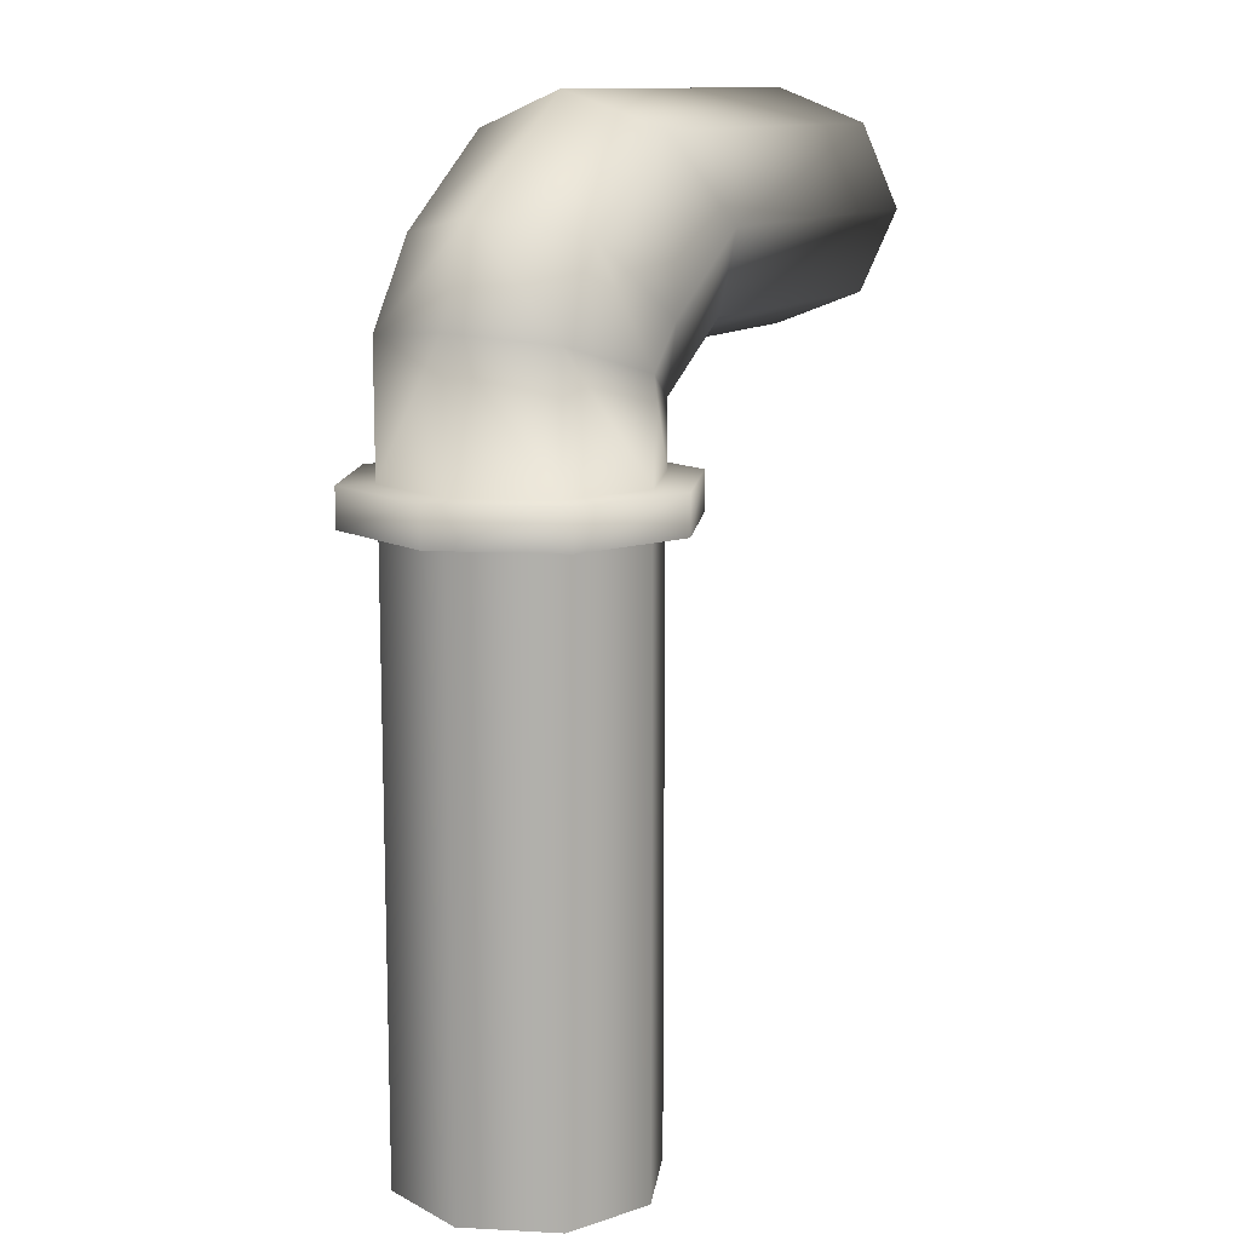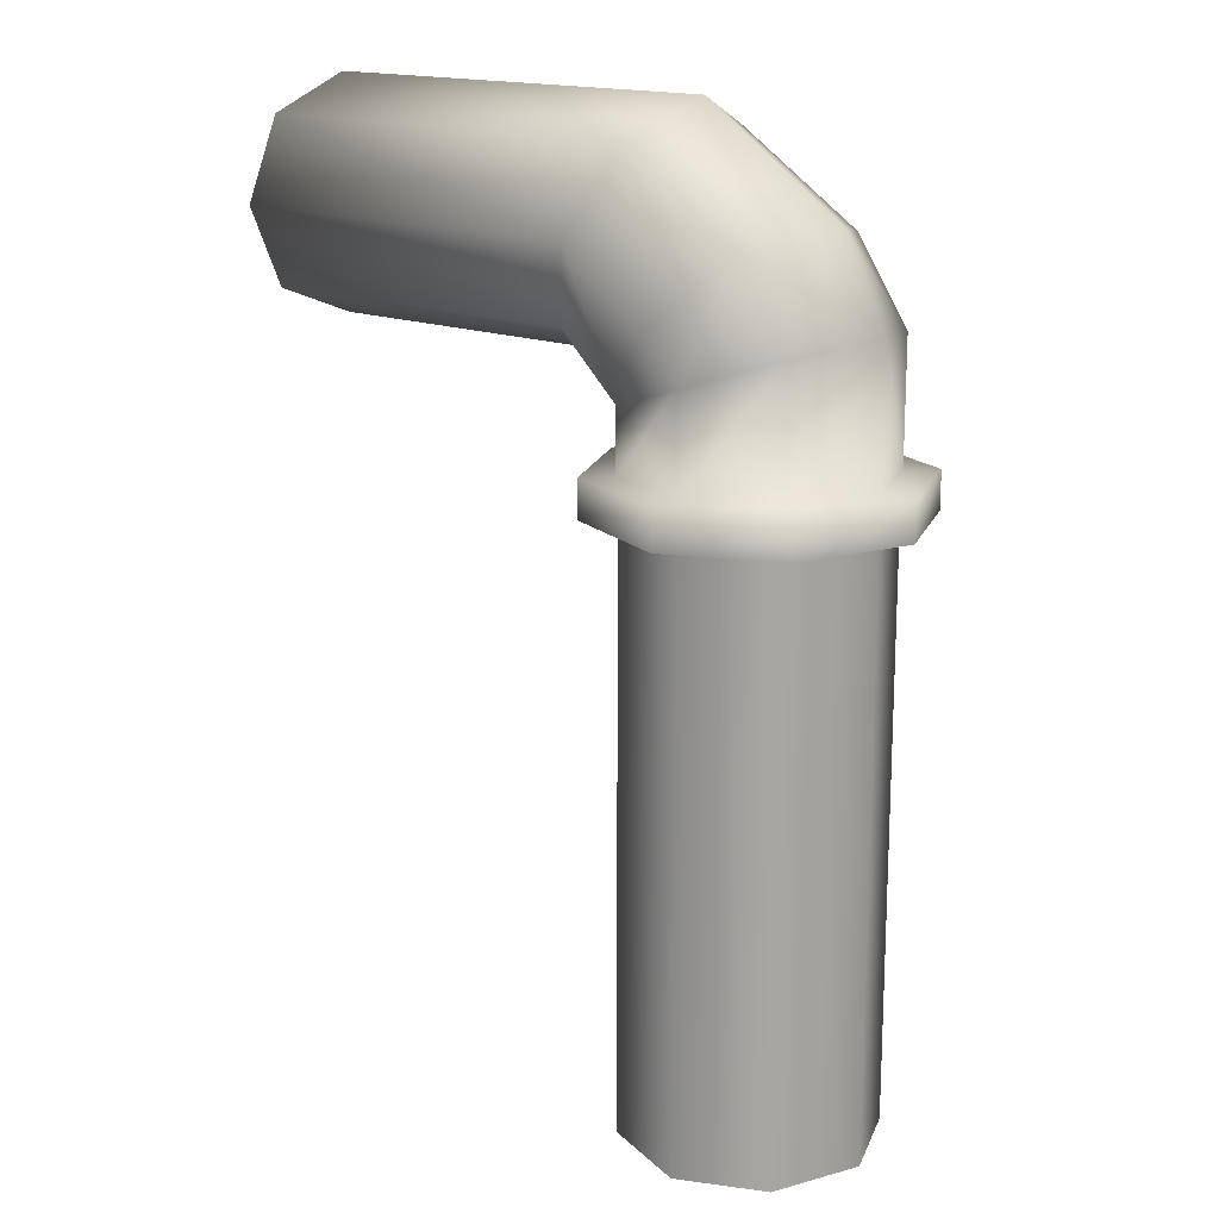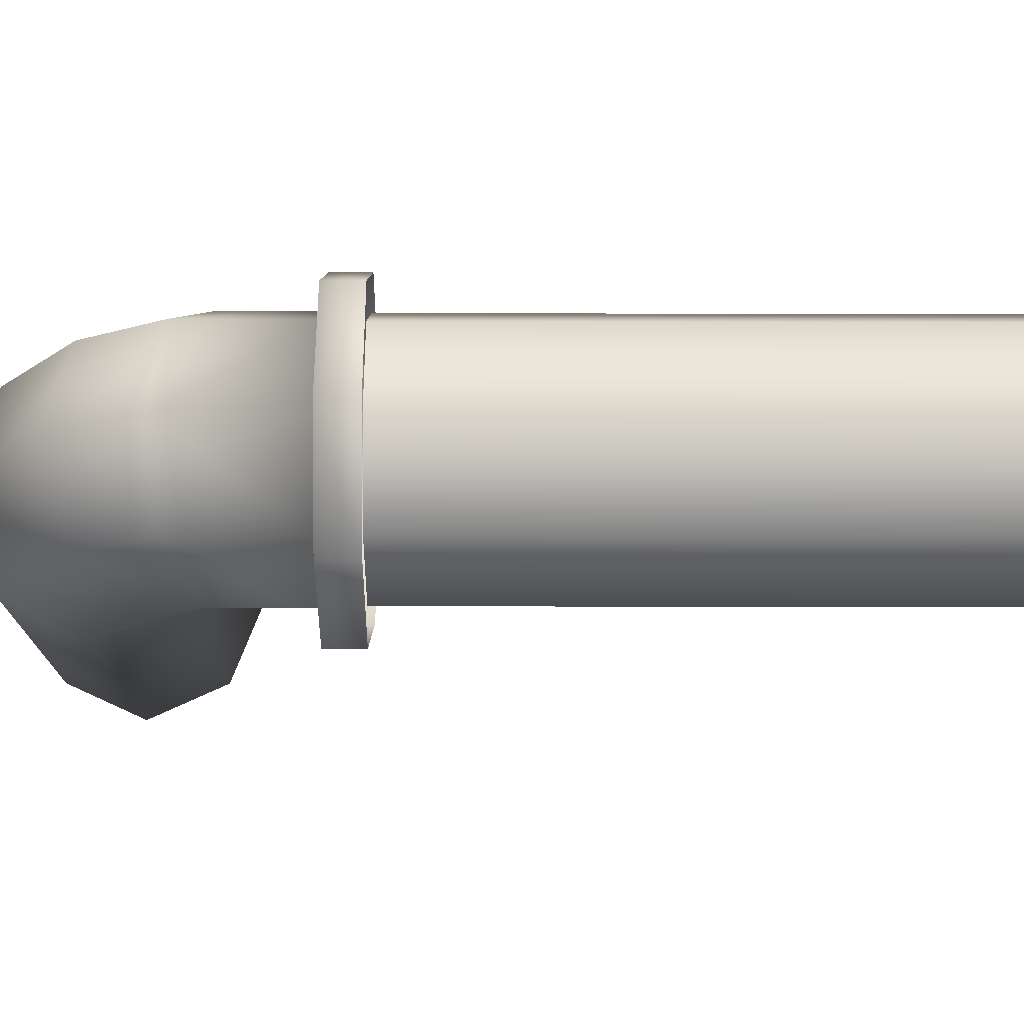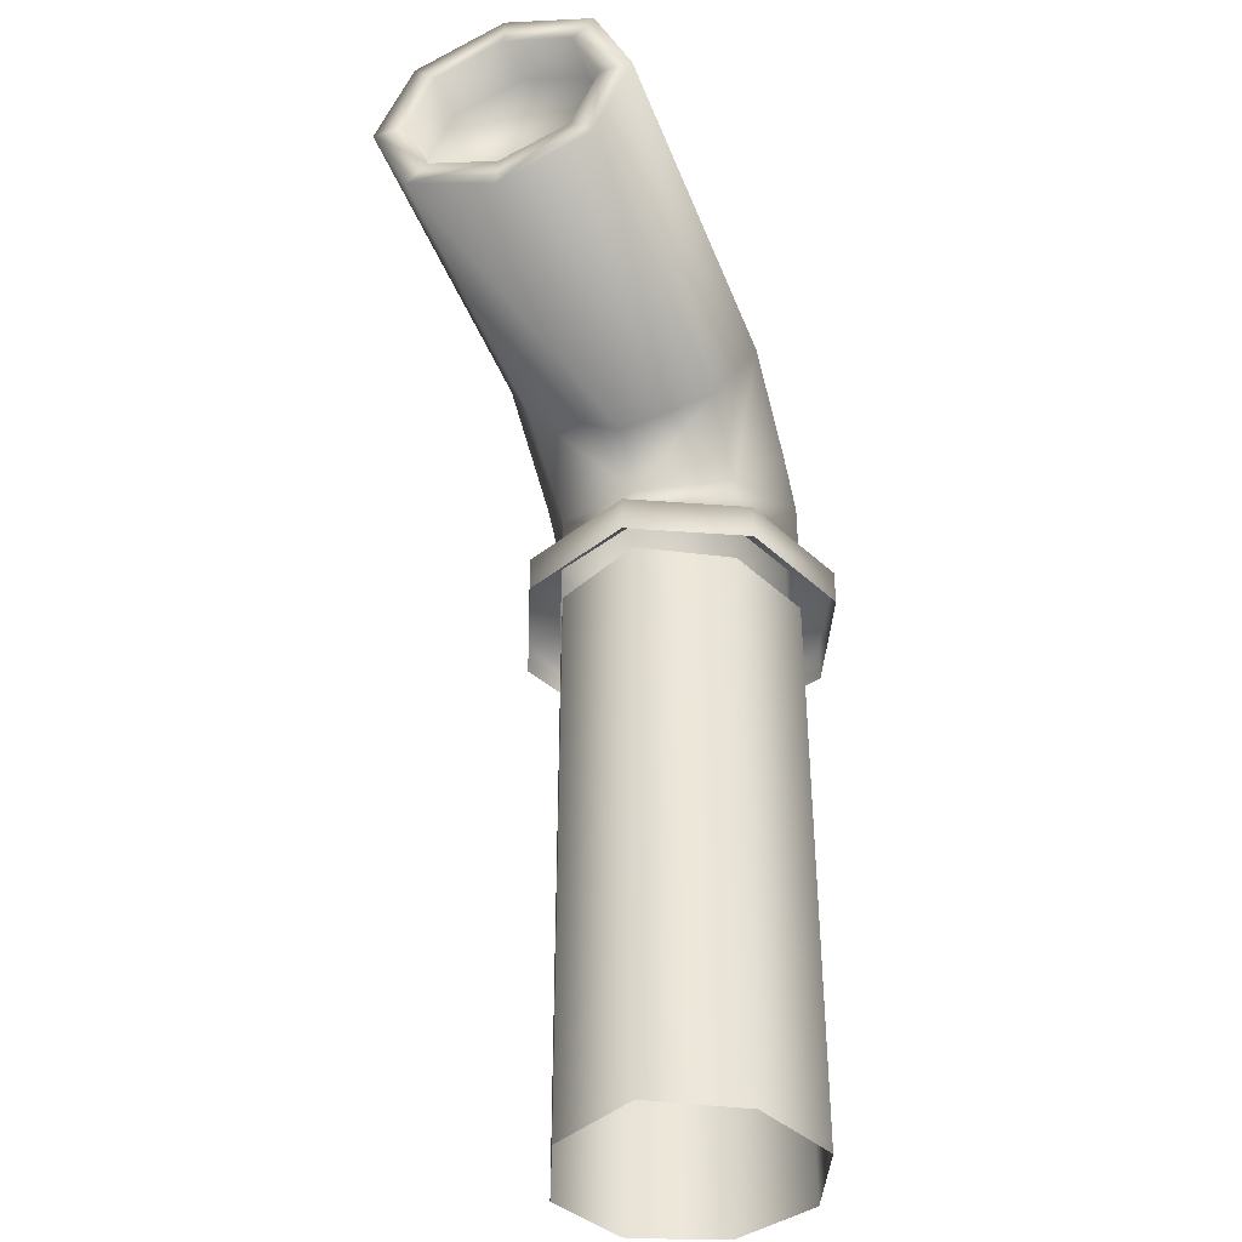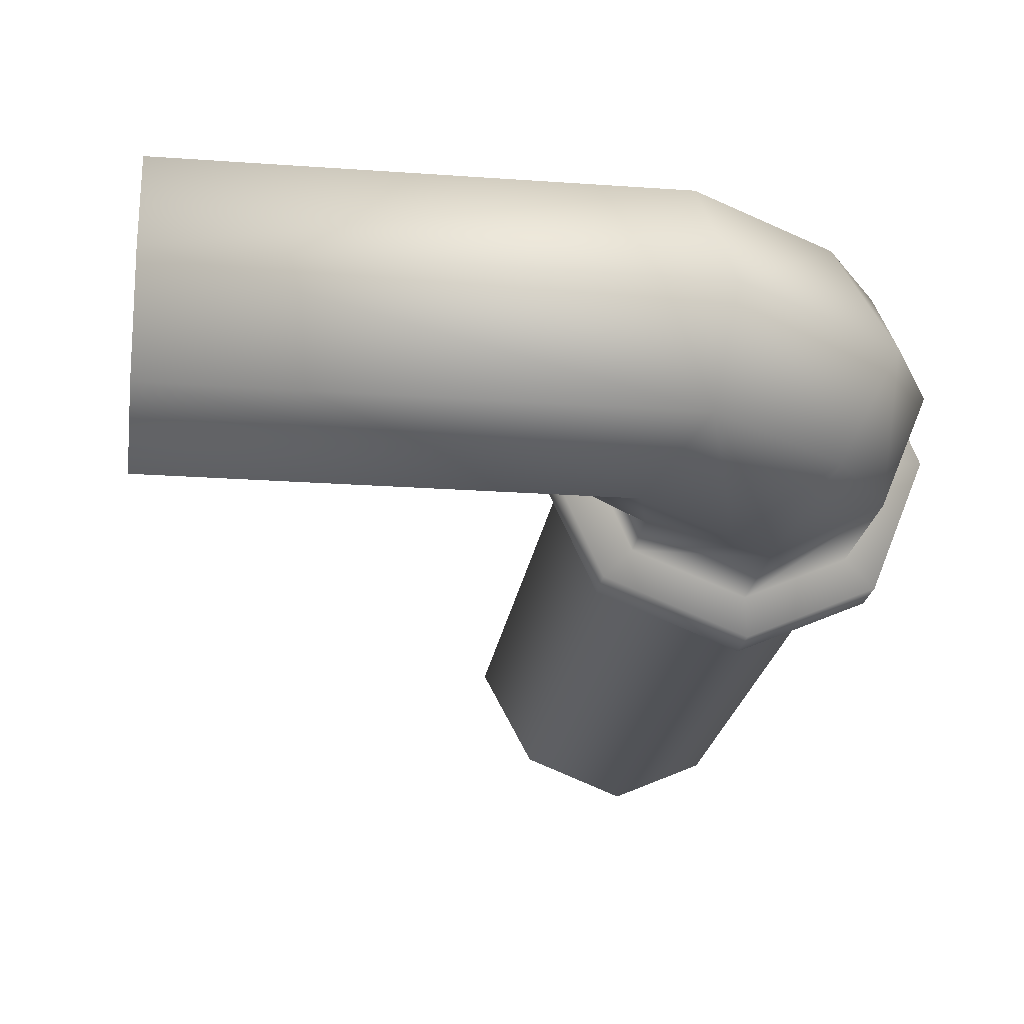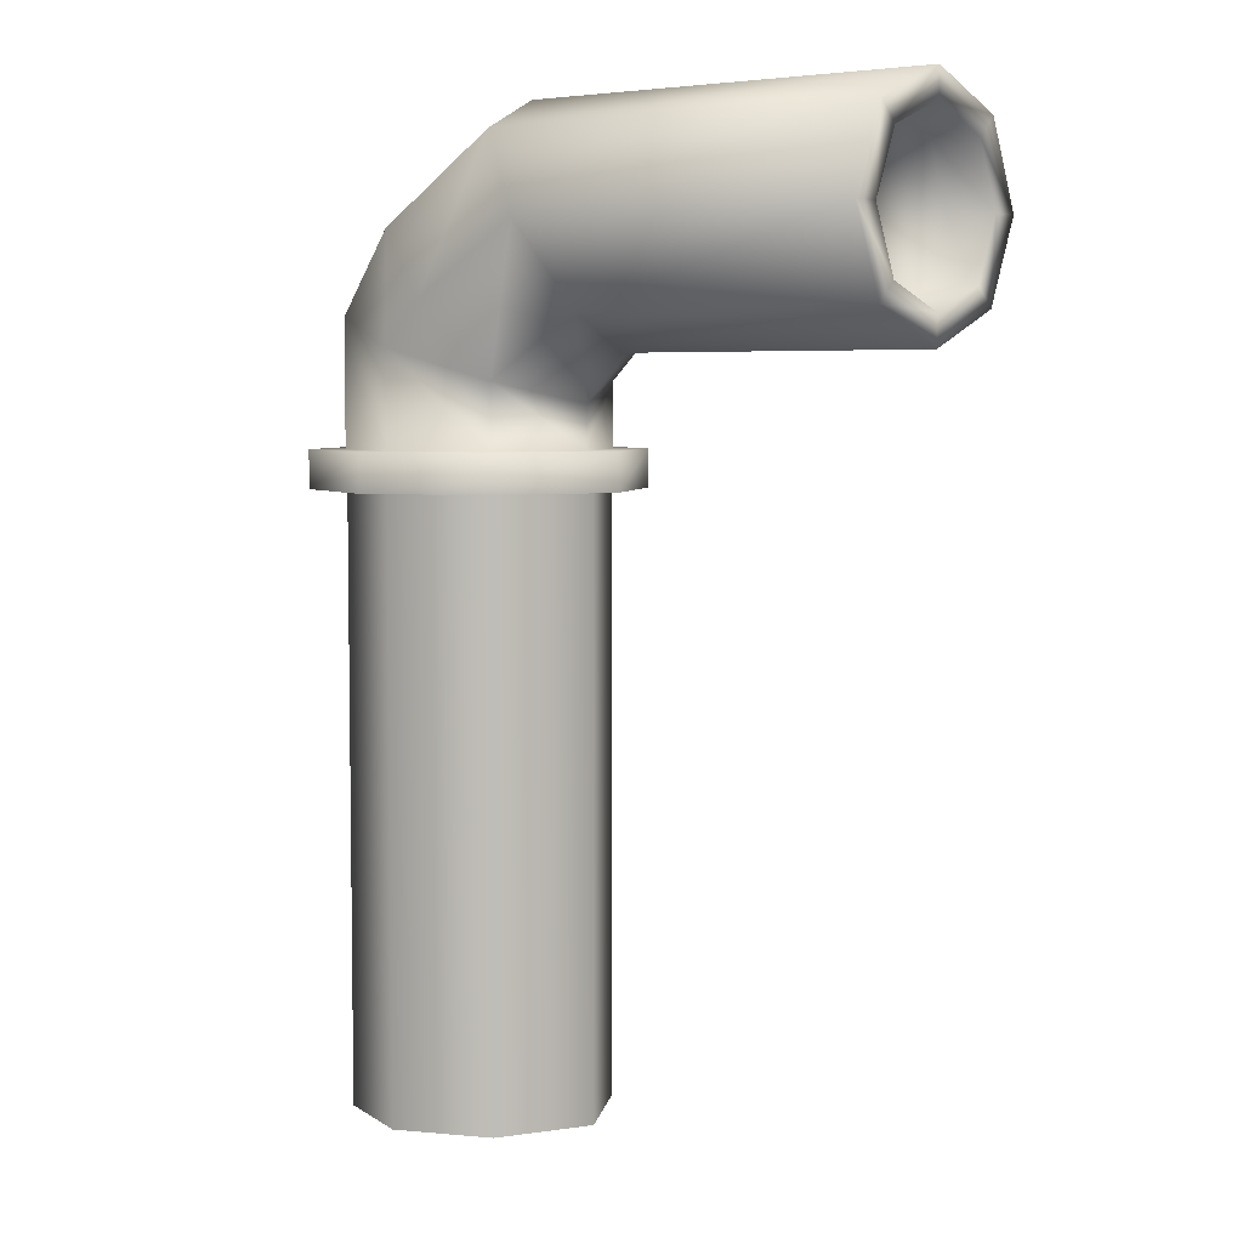
<metadata>
{"format":"obj","ext":"obj","renderer":"f3d","projection":"perspective","resolution":1024,"background":"white","views":[{"elev":12.0,"azim":-61.2,"up":"+Y"},{"elev":16.4,"azim":-141.1,"up":"+Y"},{"elev":-15.0,"azim":-90.4,"up":"+Z"},{"elev":-40.2,"azim":109.5,"up":"+Y"},{"elev":-21.4,"azim":172.6,"up":"+Z"},{"elev":5.3,"azim":37.6,"up":"+Y"}]}
</metadata>
<code>
g fcbg_cityforestcrystal_002_garbage_10
v 0.0028 1.745 2.861e-06
v 2.352 1.749 2.861e-06
v 2.352 2 -0.6426
v -0.1244 2 -0.6426
v -0.2861 1.417 2.861e-06
v 2.35 2.584 -0.9087
v -0.5689 1.563 -0.6426
v -0.285 1.109 2.861e-06
v -0.5697 1.109 -0.6426
v -0.3556 2.584 -0.9087
v 2.349 3.168 -0.6426
v -1.237 1.785 -0.9087
v -1.237 1.109 -0.9087
v -0.962 2.074 -0.9087
v -0.6445 3.168 -0.6426
v 2.349 3.41 2.861e-06
v -1.852 1.992 -0.6426
v -1.852 1.109 -0.6426
v -1.467 2.57 -0.6426
v -0.744 3.41 2.861e-06
v -2.109 2.056 2.861e-06
v -2.109 1.109 2.861e-06
v -1.852 1.109 0.6426
v -1.79 2.691 2.861e-06
v -1.852 1.992 0.6426
v -1.237 1.109 0.9087
v -0.5746 3.168 0.6426
v 2.349 3.168 0.6426
v -1.467 2.57 0.6426
v -1.237 1.785 0.9087
v -0.5697 1.109 0.6426
v -0.1656 2.584 0.9087
v 2.35 2.584 0.9087
v -0.962 2.074 0.9087
v -0.5689 1.563 0.6426
v -0.285 1.109 2.861e-06
v -0.2861 1.417 2.861e-06
v 0.1275 2 0.6426
v 2.352 2 0.6426
v 0.0028 1.745 2.861e-06
v 2.352 1.749 2.861e-06
v 2.352 2 0.6426
v 2.352 1.965 2.861e-06
v 2.352 1.749 2.861e-06
v 2.351 2.138 0.4874
v 2.011 1.965 2.861e-06
v 2.35 2.584 0.9087
v 2.01 2.138 0.4874
v 2.35 2.581 0.6893
v 2.349 3.168 0.6426
v 2.01 2.581 0.6893
v 2.35 3.024 0.4874
v 2.349 3.41 2.861e-06
v 2.009 3.024 0.4874
v 2.349 3.208 2.861e-06
v 2.349 3.168 -0.6426
v 2.008 3.208 2.861e-06
v 2.35 3.024 -0.4874
v 2.35 2.584 -0.9087
v 2.009 3.024 -0.4874
v 2.35 2.581 -0.6893
v 2.352 2 -0.6426
v 2.01 2.581 -0.6893
v 2.351 2.138 -0.4874
v 2.352 1.749 2.861e-06
v 2.01 2.138 -0.4874
v 2.352 1.965 2.861e-06
v 2.011 1.965 2.861e-06
v 2.01 2.138 0.4874
v 2.01 2.581 0.6893
v 2.009 3.024 0.4874
v 2.011 1.965 2.861e-06
v 2.008 3.208 2.861e-06
v 2.009 3.024 -0.4874
v 2.01 2.138 -0.4874
v 2.01 2.581 -0.6893
v -1.237 0.8475 0.8987
v -1.845 -3.41 0.6355
v -1.845 0.8475 0.6355
v -1.237 -3.41 0.8987
v -0.5767 0.8475 0.6355
v -0.5767 -3.41 0.6355
v -0.2356 0.8475 2.861e-06
v -0.2356 -3.41 2.861e-06
v -0.5767 0.8475 -0.6355
v -0.5767 -3.41 -0.6355
v -1.237 0.8475 -0.8987
v -1.237 -3.41 -0.8987
v -1.845 0.8475 -0.6355
v -1.845 -3.41 -0.6355
v -2.099 0.8475 2.861e-06
v -2.099 -3.41 2.861e-06
v -1.845 0.8475 0.6355
v -1.845 -3.41 0.6355
v -1.237 1.109 0.9087
v -2.026 1.109 0.8159
v -1.852 1.109 0.6426
v -1.246 1.109 1.154
v -0.5697 1.109 0.6426
v -2.352 1.109 2.861e-06
v -2.109 1.109 2.861e-06
v -0.398 1.109 0.8159
v -0.285 1.109 2.861e-06
v -2.026 1.109 -0.8159
v -1.852 1.109 -0.6426
v -0.02028 1.109 2.861e-06
v -0.5697 1.109 -0.6426
v -1.246 1.109 -1.154
v -1.237 1.109 -0.9087
v -0.398 1.109 -0.8159
v -2.026 0.8403 0.8159
v -1.246 0.8403 1.154
v -2.352 0.8403 2.861e-06
v -0.398 0.8403 0.8159
v -2.026 0.8403 -0.8159
v -0.02028 0.8403 2.861e-06
v -1.246 0.8403 -1.154
v -0.398 0.8403 -0.8159
g fcbg_cityforestcrystal_002_garbage_10_0
f 3 2 1
f 4 3 1
f 4 1 5
f 6 3 4
f 7 4 5
f 7 5 8
f 9 7 8
f 10 6 4
f 10 4 7
f 11 6 10
f 12 7 9
f 13 12 9
f 14 10 7
f 12 14 7
f 15 11 10
f 15 10 14
f 16 11 15
f 17 12 13
f 18 17 13
f 19 14 12
f 19 15 14
f 17 19 12
f 20 16 15
f 20 15 19
f 21 17 18
f 22 21 18
f 21 22 23
f 24 19 17
f 21 24 17
f 24 20 19
f 25 21 23
f 24 21 25
f 25 23 26
f 16 20 27
f 28 16 27
f 20 24 29
f 29 24 25
f 27 20 29
f 30 25 26
f 29 25 30
f 30 26 31
f 28 27 32
f 33 28 32
f 27 29 34
f 34 29 30
f 32 27 34
f 35 30 31
f 34 30 35
f 32 34 35
f 35 31 36
f 37 35 36
f 33 32 38
f 38 32 35
f 38 35 37
f 39 33 38
f 40 38 37
f 39 38 40
f 41 39 40
f 44 43 42
f 43 45 42
f 43 46 45
f 42 45 47
f 46 48 45
f 45 49 47
f 45 48 49
f 47 49 50
f 48 51 49
f 49 52 50
f 49 51 52
f 50 52 53
f 51 54 52
f 52 55 53
f 52 54 55
f 53 55 56
f 54 57 55
f 55 58 56
f 55 57 58
f 56 58 59
f 57 60 58
f 58 61 59
f 58 60 61
f 59 61 62
f 60 63 61
f 61 64 62
f 61 63 64
f 62 64 65
f 63 66 64
f 64 67 65
f 64 66 67
f 66 68 67
f 71 70 69
f 71 69 72
f 73 71 72
f 74 73 72
f 75 74 72
f 76 74 75
f 79 78 77
f 78 80 77
f 77 80 81
f 80 82 81
f 81 82 83
f 82 84 83
f 83 84 85
f 84 86 85
f 85 86 87
f 86 88 87
f 87 88 89
f 88 90 89
f 89 90 91
f 90 92 91
f 91 92 93
f 92 94 93
f 97 96 95
f 96 98 95
f 95 98 99
f 100 96 97
f 101 100 97
f 98 102 99
f 99 102 103
f 104 100 101
f 105 104 101
f 102 106 103
f 103 106 107
f 108 104 105
f 109 108 105
f 107 110 109
f 106 110 107
f 110 108 109
f 96 111 98
f 111 112 98
f 98 112 102
f 113 111 96
f 100 113 96
f 112 114 102
f 102 114 106
f 115 113 100
f 104 115 100
f 114 116 106
f 106 116 110
f 117 115 104
f 108 117 104
f 116 118 110
f 118 117 108
f 110 118 108

</code>
